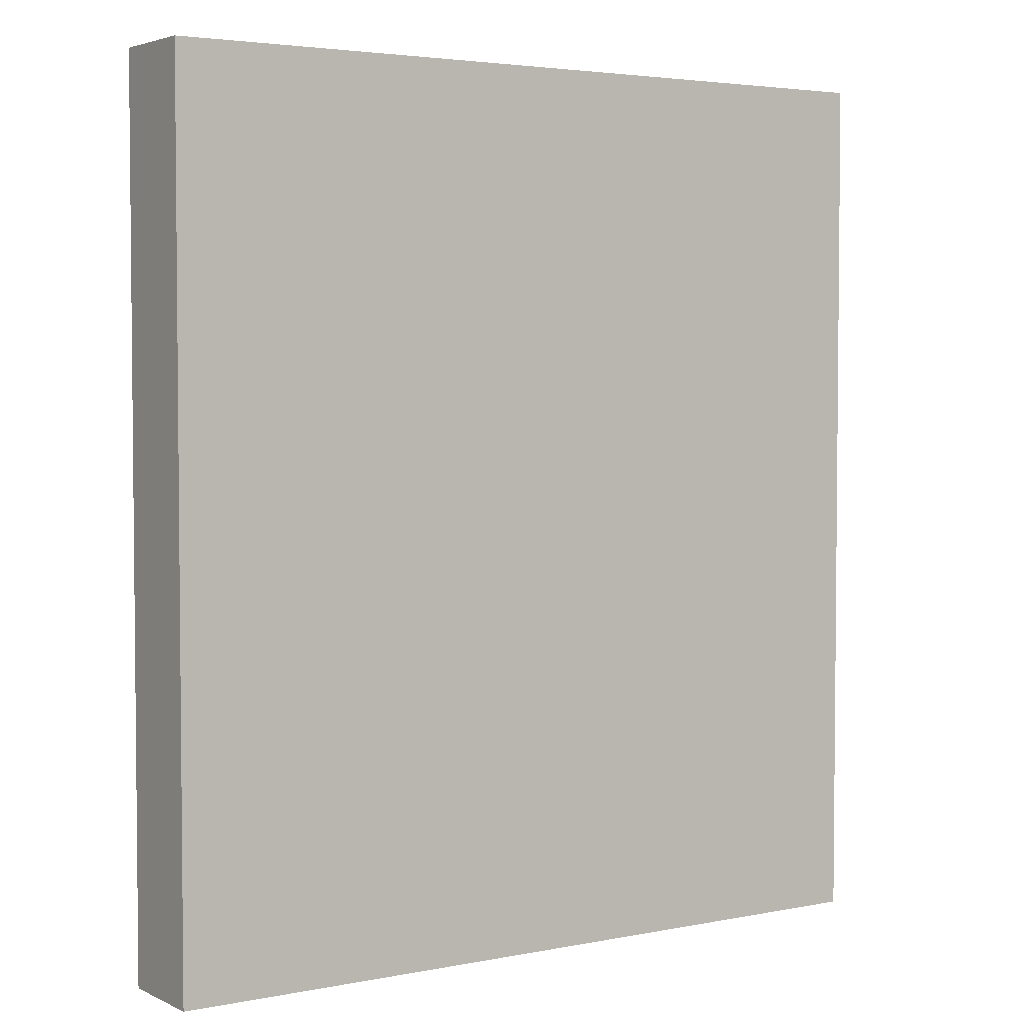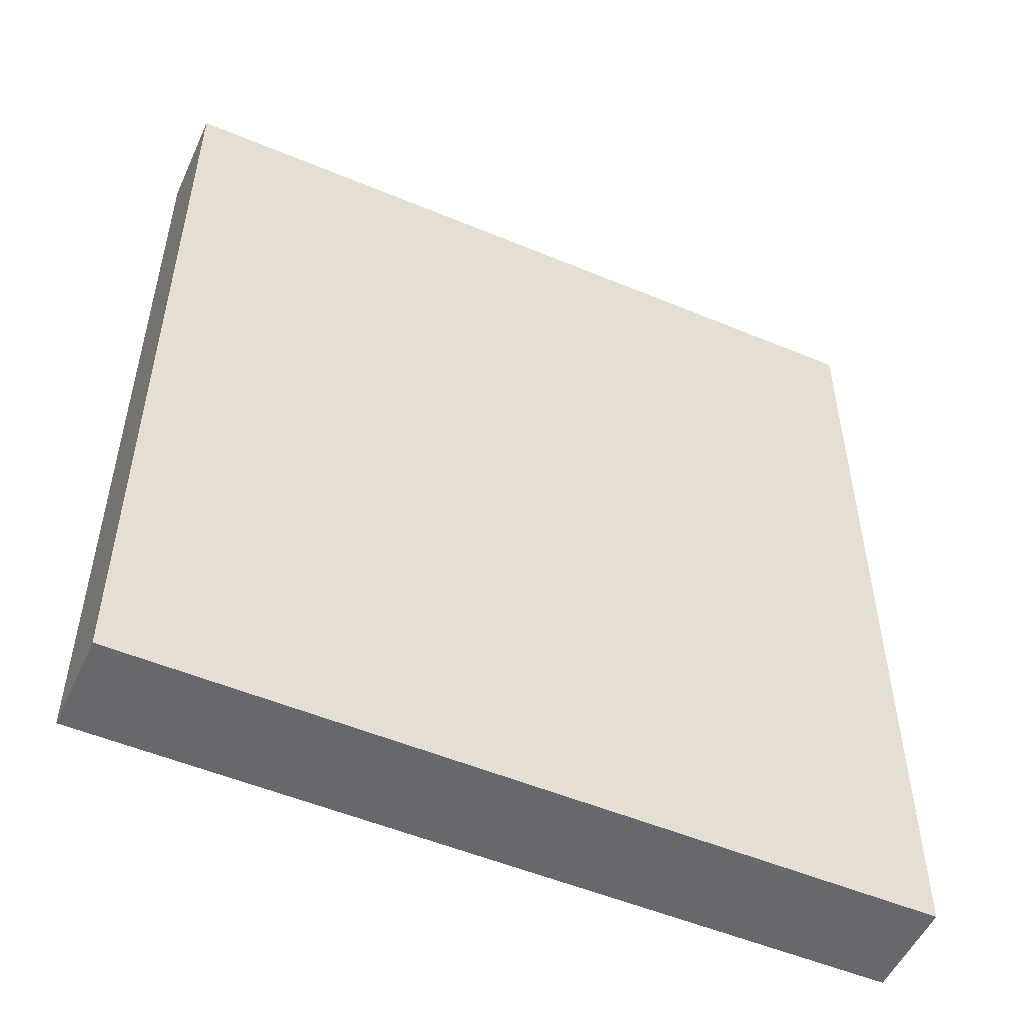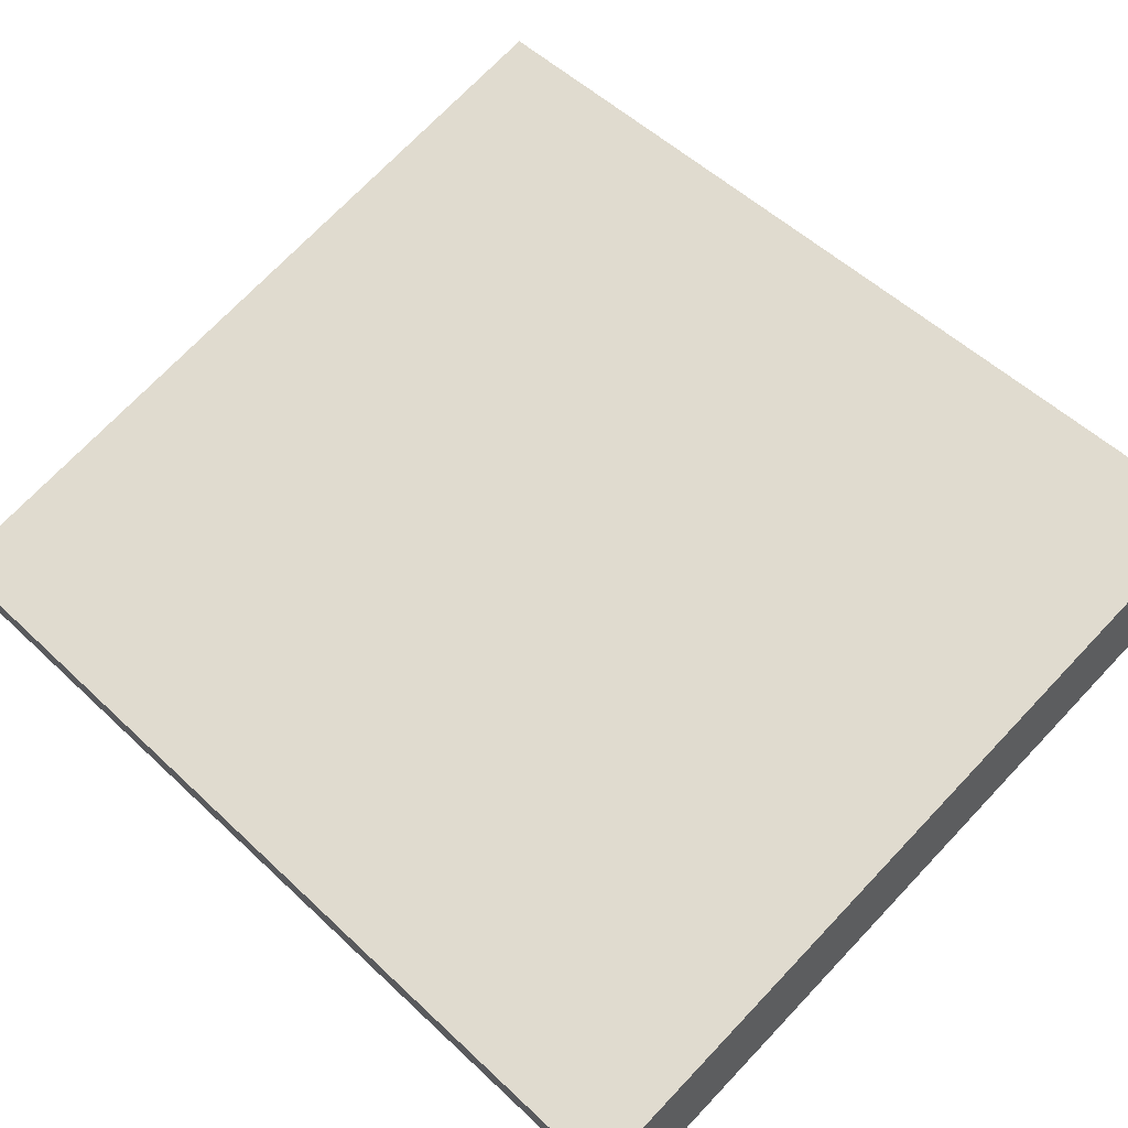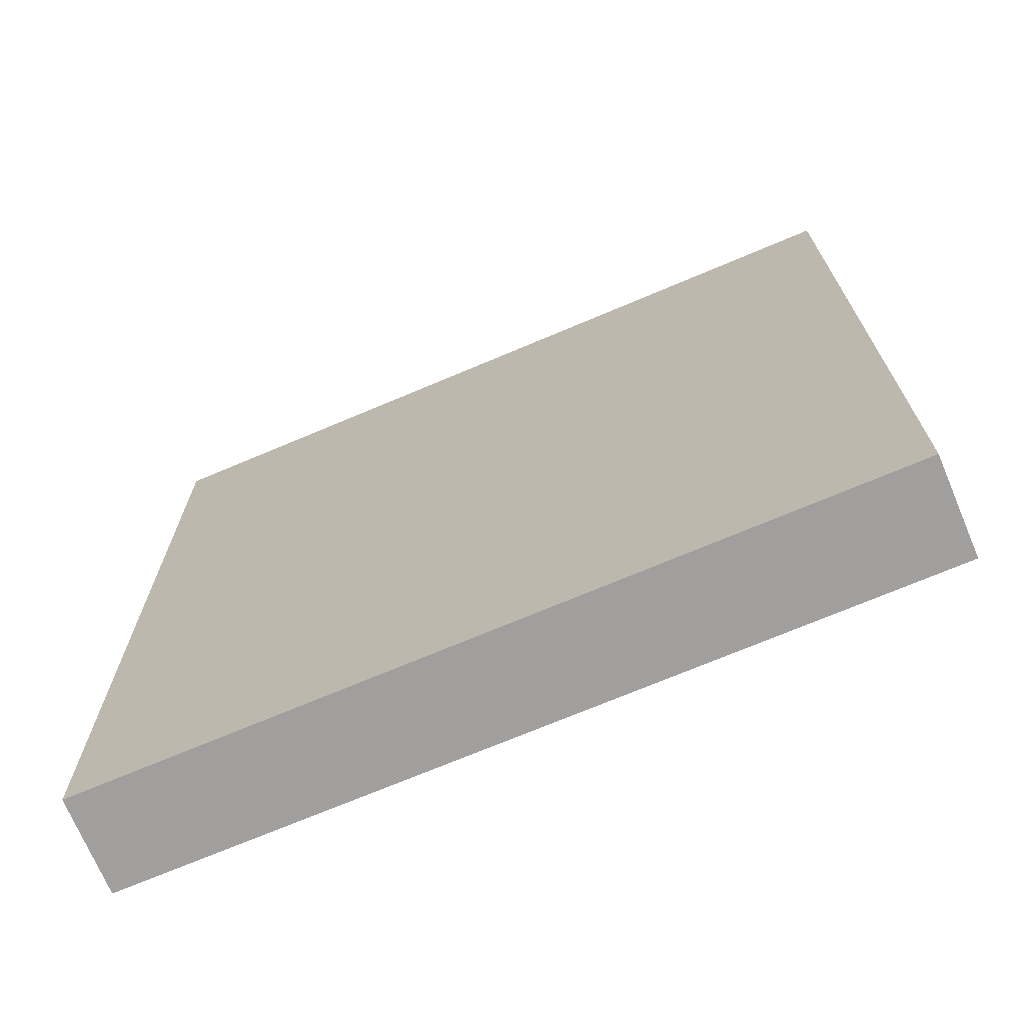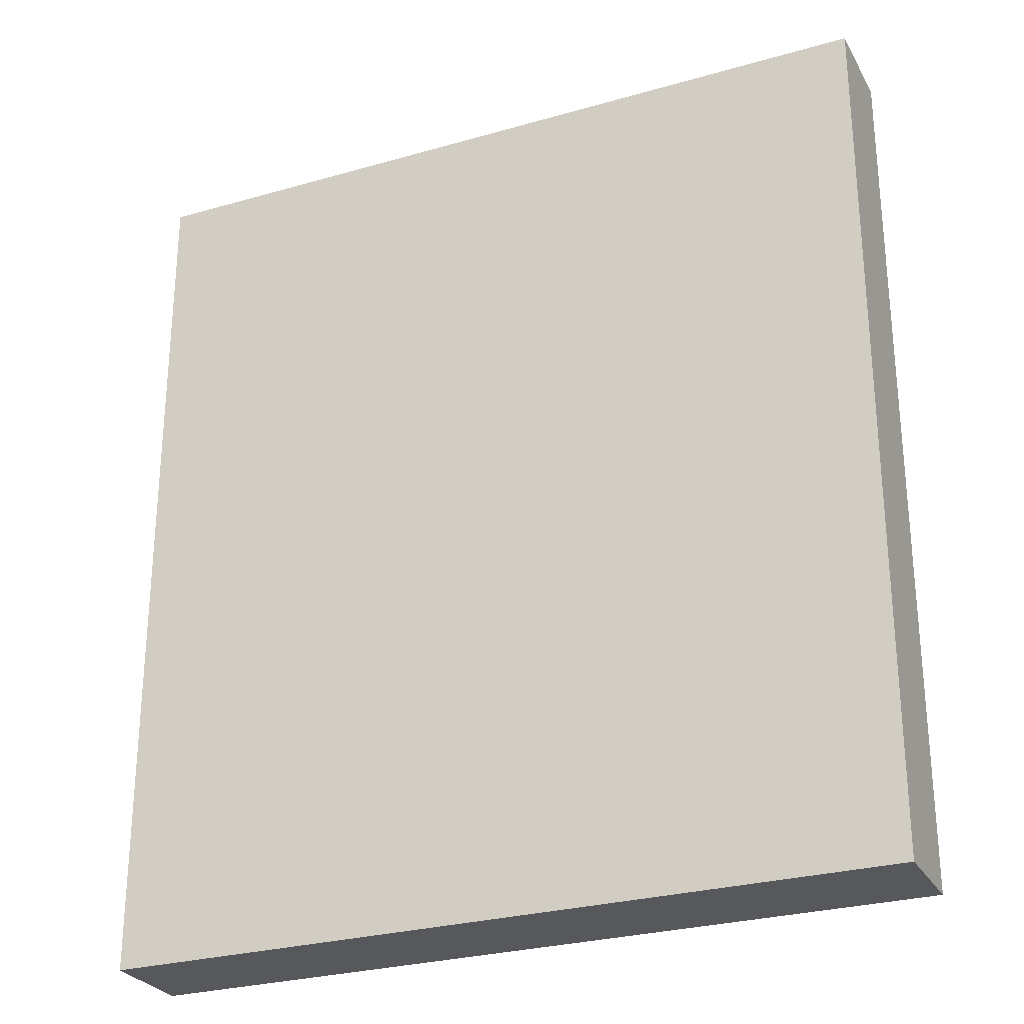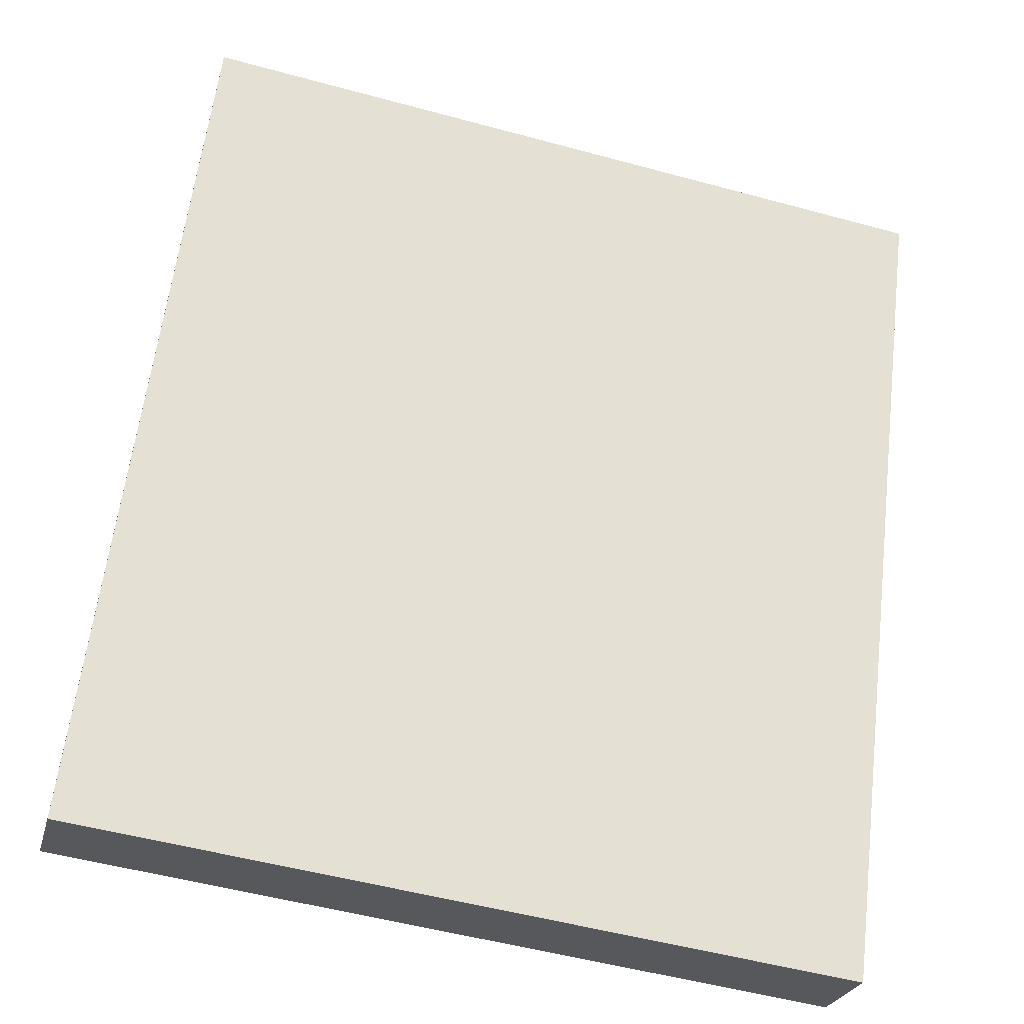
<metadata>
{"format":"obj","ext":"obj","renderer":"f3d","projection":"perspective","resolution":1024,"background":"white","views":[{"elev":3.6,"azim":-48.5,"up":"+Y"},{"elev":-52.5,"azim":-38.9,"up":"+Y"},{"elev":52.4,"azim":-44.5,"up":"+Z"},{"elev":-71.4,"azim":-171.8,"up":"+Y"},{"elev":-27.7,"azim":9.1,"up":"+Y"},{"elev":61.6,"azim":-173.1,"up":"+Z"}]}
</metadata>
<code>
v  8.288 9.305 1.124
v  0 9.305 5.698e-16
v  8.03 9.305 2.106
v  0.258 9.305 -0.989
v  8.03 -1.29e-16 2.106
v  8.288 -6.883e-17 1.124
v  0.258 6.056e-17 -0.989
v  0 0 0
g defaultobject
f 1 2 3
f 2 1 4
f 5 1 3
f 1 5 6
f 6 4 1
f 4 6 7
f 7 2 4
f 2 7 8
f 8 3 2
f 3 8 5
f 5 7 6
f 7 5 8

</code>
